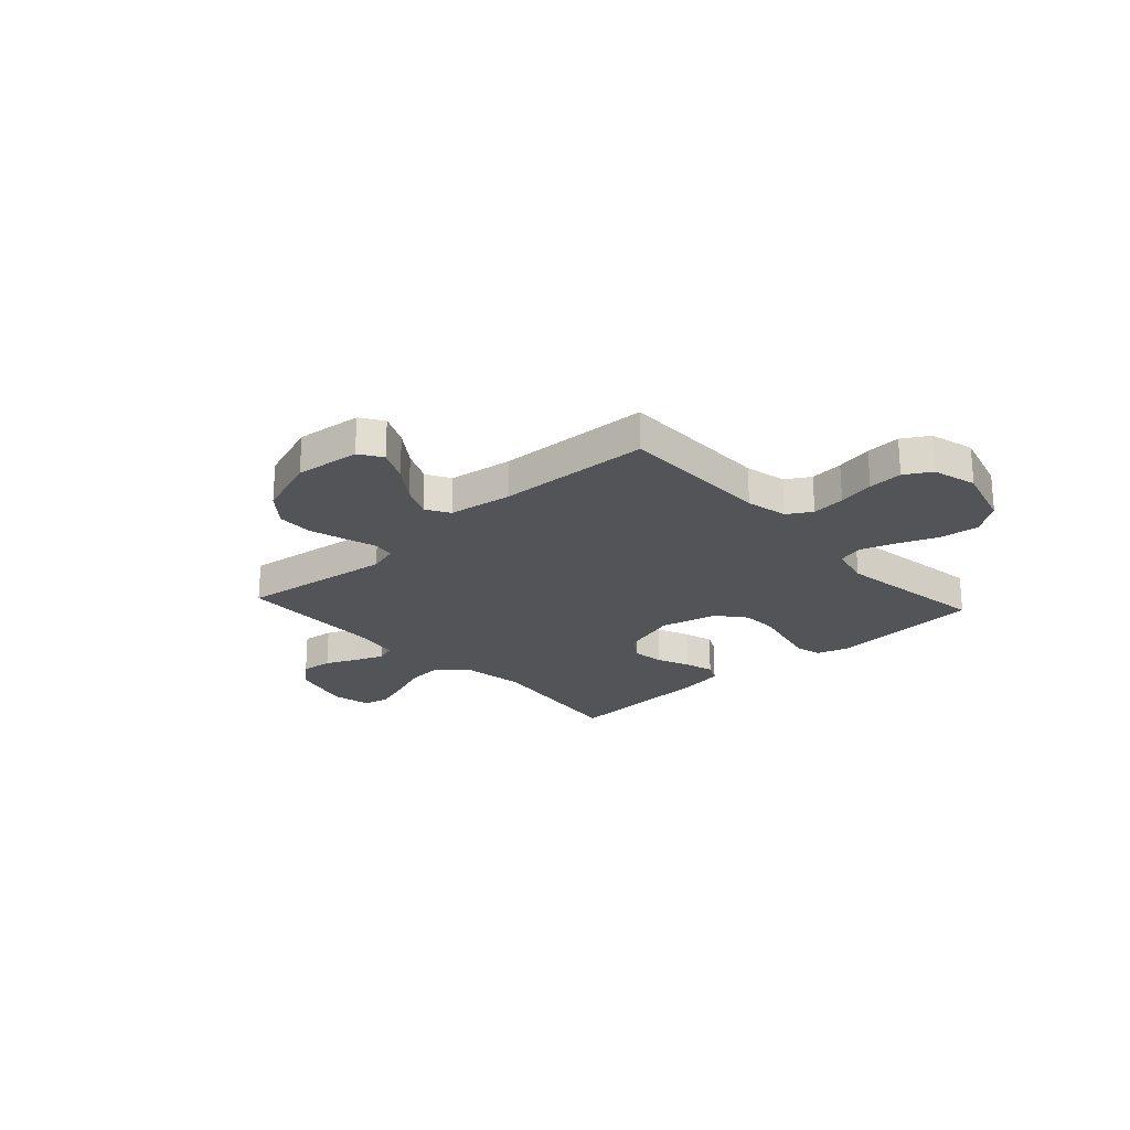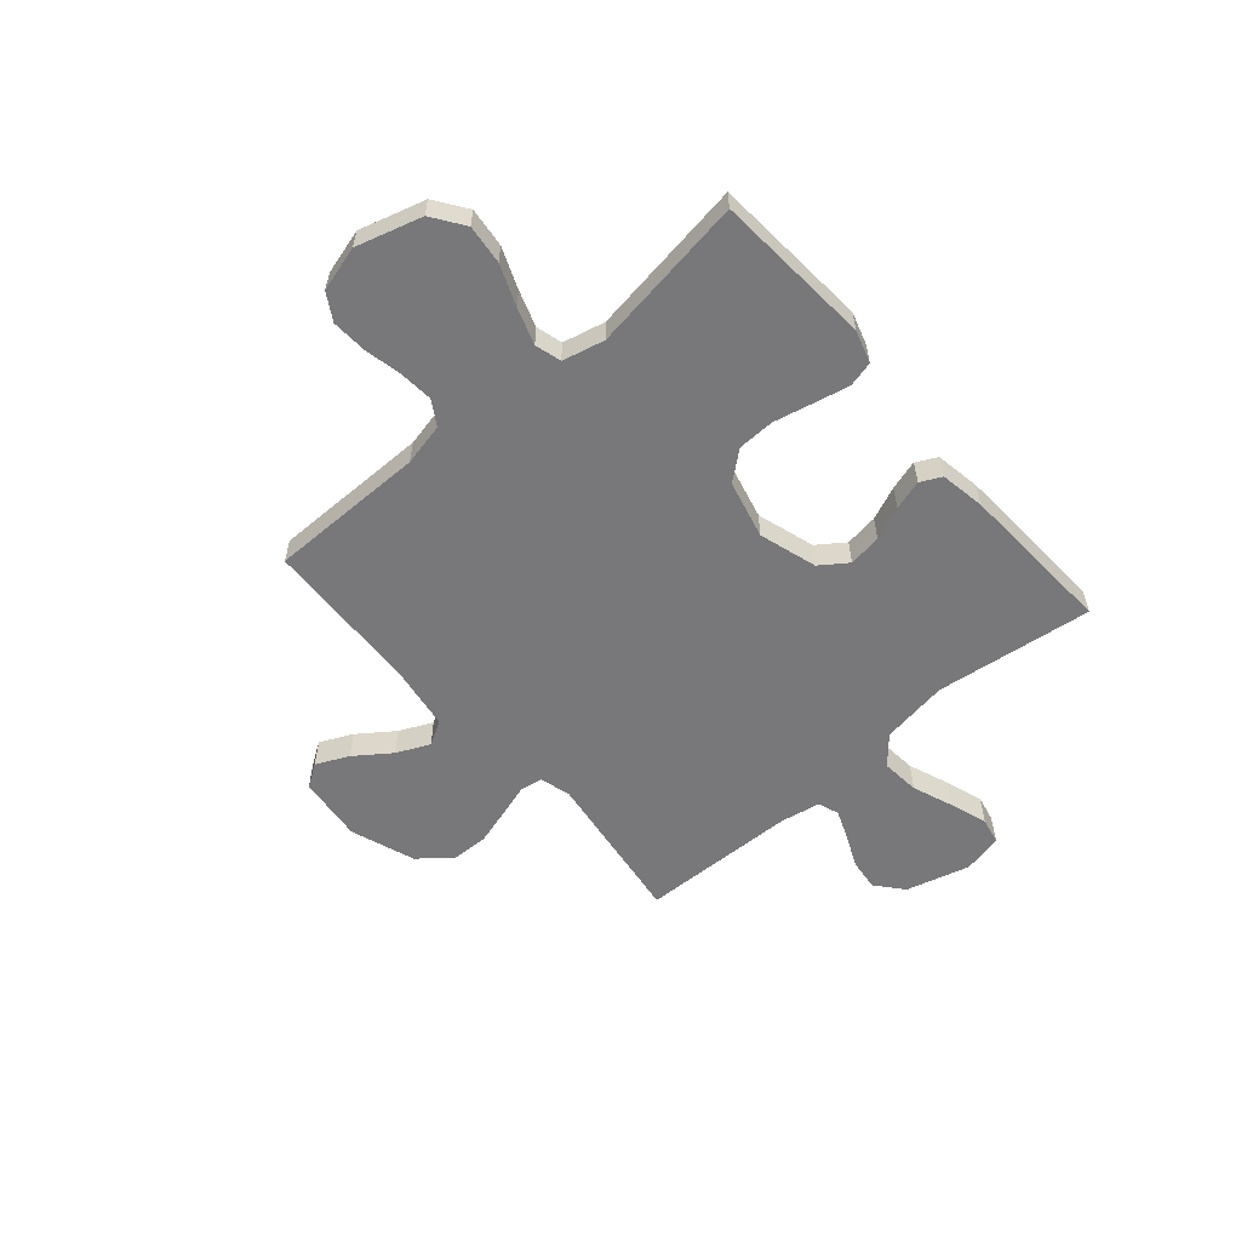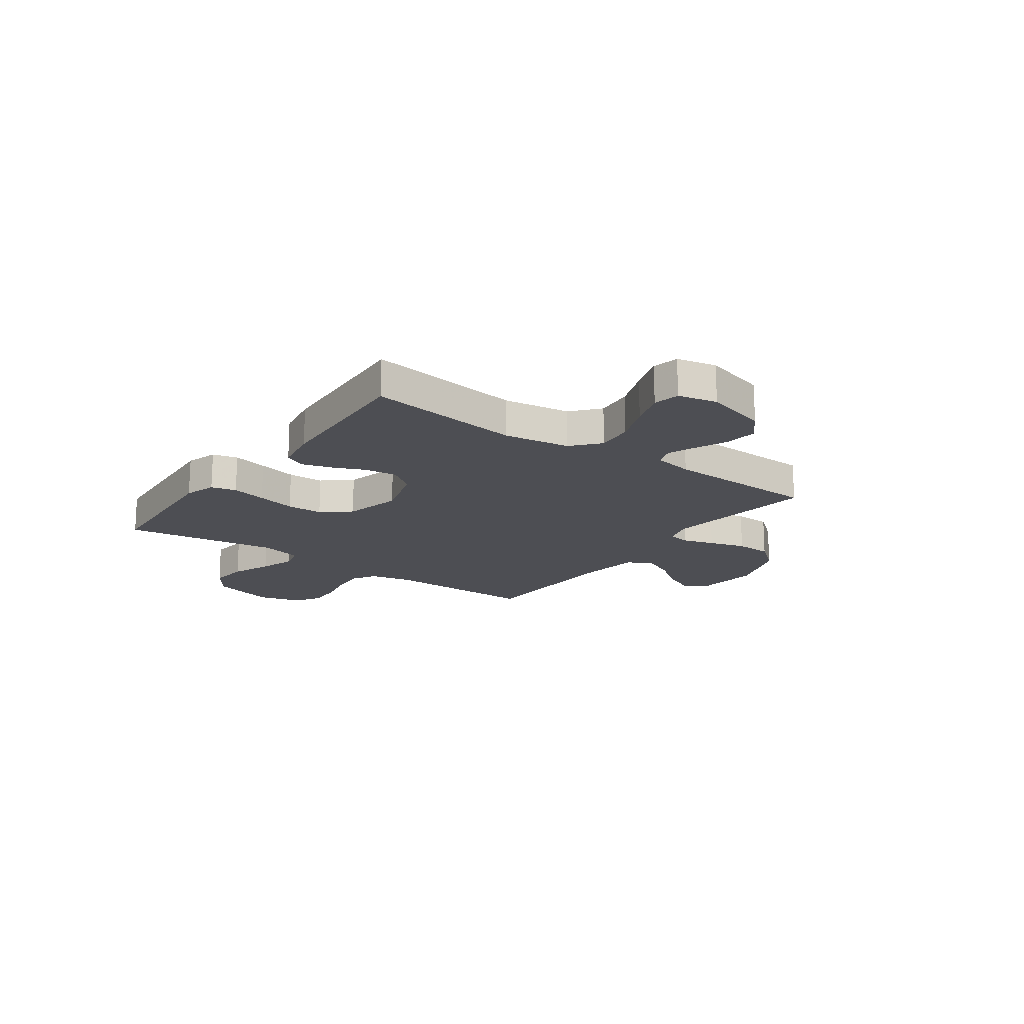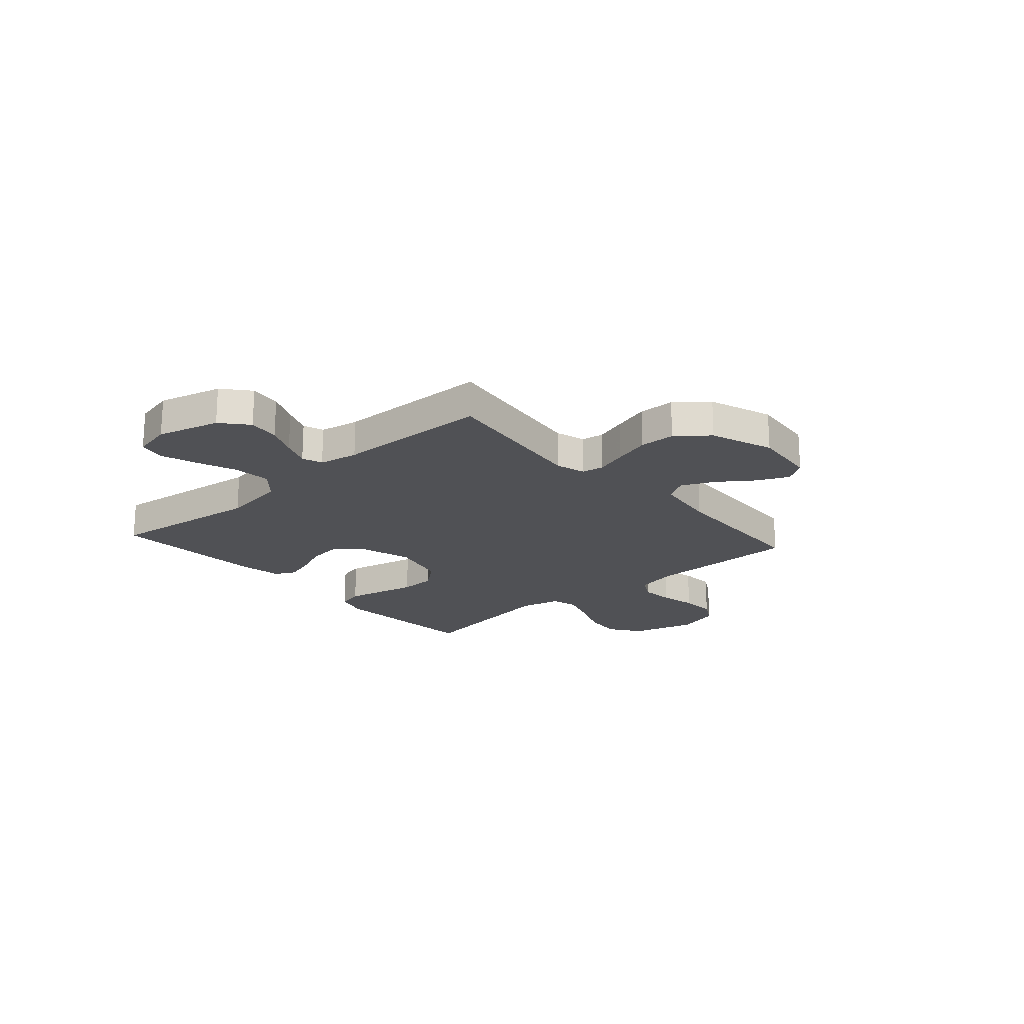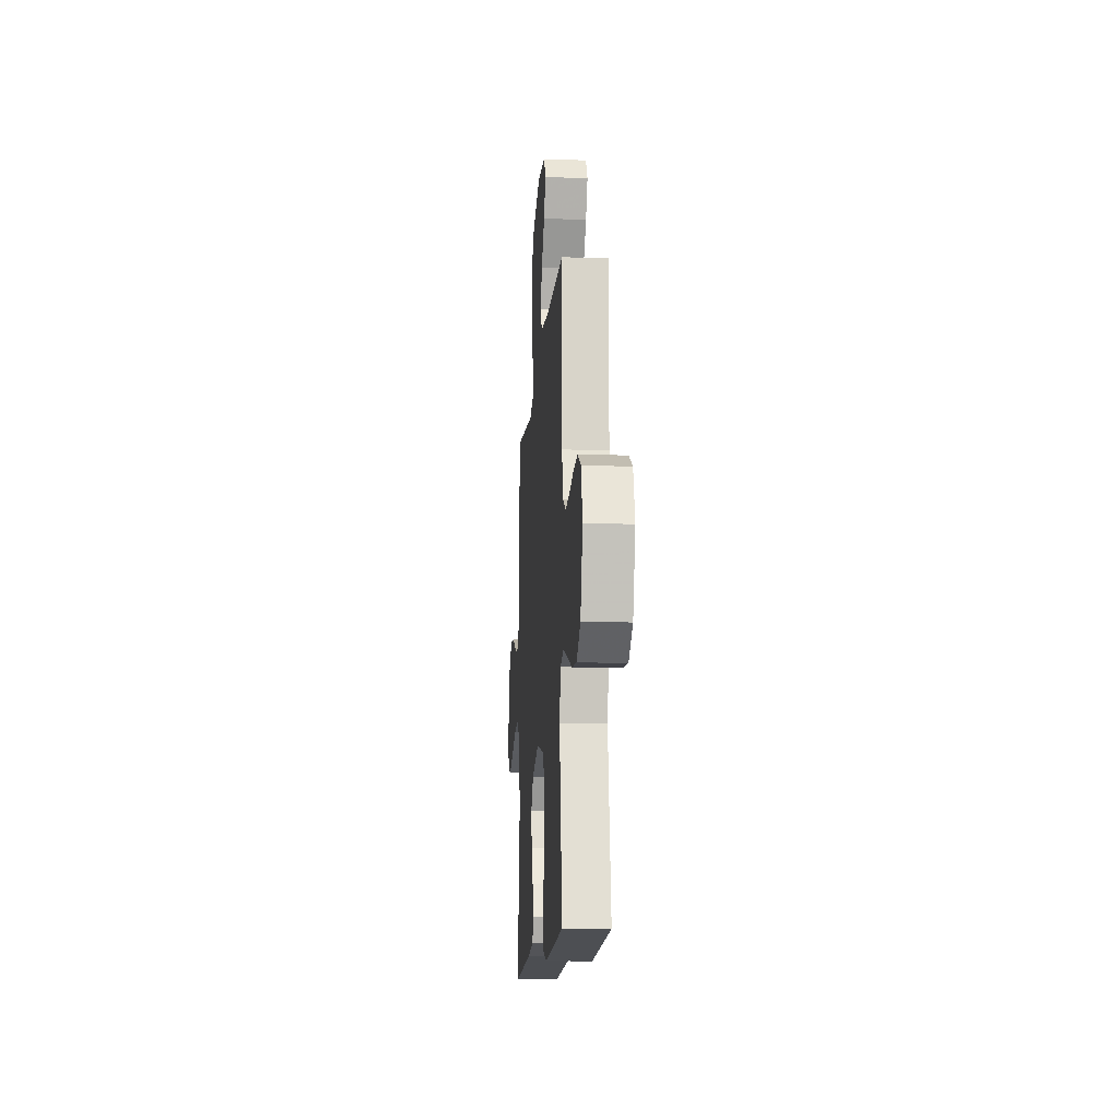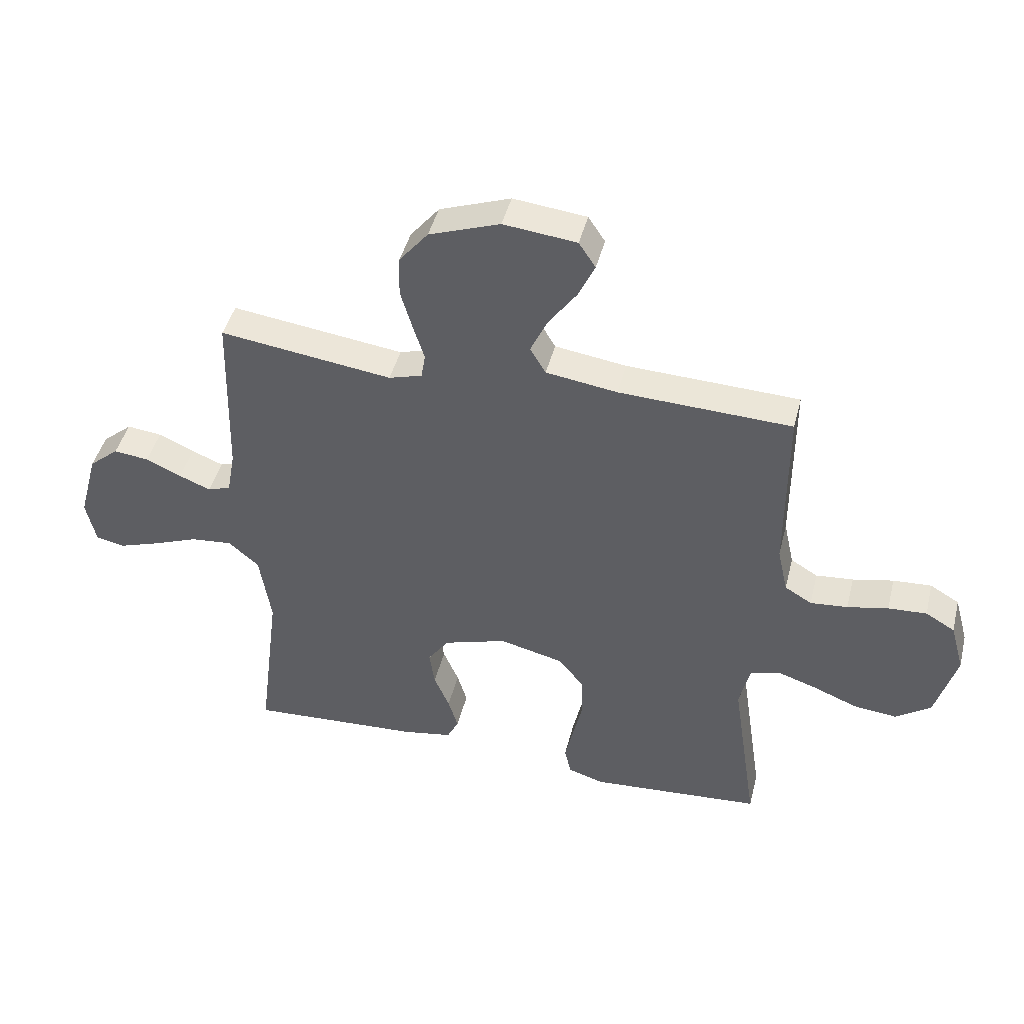
<metadata>
{"format":"obj","ext":"obj","renderer":"f3d","projection":"perspective","resolution":1024,"background":"white","views":[{"elev":-23.0,"azim":42.4,"up":"+Y"},{"elev":-57.5,"azim":130.8,"up":"+Y"},{"elev":-17.4,"azim":-125.8,"up":"+Y"},{"elev":-20.2,"azim":-48.4,"up":"+Y"},{"elev":-13.6,"azim":85.5,"up":"+Z"},{"elev":44.4,"azim":14.0,"up":"+Z"}]}
</metadata>
<code>
v 0.5 0.07 -0.5
v 0.2 0.07 -0.522
v 0.138 0.07 -0.503
v 0.126 0.07 -0.454
v 0.141 0.07 -0.386
v 0.158 0.07 -0.311
v 0.156 0.07 -0.241
v 0.111 0.07 -0.186
v 0 0.07 -0.159
v -0.11 0.07 -0.193
v -0.147 0.07 -0.245
v -0.138 0.07 -0.308
v -0.111 0.07 -0.371
v -0.094 0.07 -0.428
v -0.114 0.07 -0.468
v -0.2 0.07 -0.483
v -0.5 0.07 -0.5
v -0.462 0.07 -0.2
v -0.482 0.07 -0.072
v -0.535 0.07 -0.026
v -0.608 0.07 -0.033
v -0.686 0.07 -0.063
v -0.757 0.07 -0.087
v -0.808 0.07 -0.076
v -0.825 0.07 0
v -0.792 0.07 0.122
v -0.74 0.07 0.166
v -0.679 0.07 0.159
v -0.617 0.07 0.131
v -0.562 0.07 0.109
v -0.522 0.07 0.123
v -0.508 0.07 0.2
v -0.5 0.07 0.5
v -0.2 0.07 0.46
v -0.142 0.07 0.477
v -0.135 0.07 0.52
v -0.154 0.07 0.581
v -0.175 0.07 0.652
v -0.173 0.07 0.722
v -0.123 0.07 0.783
v 0 0.07 0.827
v 0.127 0.07 0.813
v 0.156 0.07 0.769
v 0.127 0.07 0.707
v 0.078 0.07 0.639
v 0.049 0.07 0.576
v 0.076 0.07 0.53
v 0.2 0.07 0.512
v 0.5 0.07 0.5
v 0.5 0.07 0.2
v 0.518 0.07 0.119
v 0.565 0.07 0.091
v 0.63 0.07 0.097
v 0.701 0.07 0.112
v 0.768 0.07 0.116
v 0.819 0.07 0.086
v 0.843 0.07 0
v 0.807 0.07 -0.125
v 0.746 0.07 -0.168
v 0.671 0.07 -0.16
v 0.593 0.07 -0.129
v 0.524 0.07 -0.106
v 0.474 0.07 -0.12
v 0.455 0.07 -0.2
v 0.5 0 -0.5
v 0.2 0 -0.522
v 0.138 0 -0.503
v 0.126 0 -0.454
v 0.141 0 -0.386
v 0.158 0 -0.311
v 0.156 0 -0.241
v 0.111 0 -0.186
v 0 0 -0.159
v -0.11 0 -0.193
v -0.147 0 -0.245
v -0.138 0 -0.308
v -0.111 0 -0.371
v -0.094 0 -0.428
v -0.114 0 -0.468
v -0.2 0 -0.483
v -0.5 0 -0.5
v -0.462 0 -0.2
v -0.482 0 -0.072
v -0.535 0 -0.026
v -0.608 0 -0.033
v -0.686 0 -0.063
v -0.757 0 -0.087
v -0.808 0 -0.076
v -0.825 0 0
v -0.792 0 0.122
v -0.74 0 0.166
v -0.679 0 0.159
v -0.617 0 0.131
v -0.562 0 0.109
v -0.522 0 0.123
v -0.508 0 0.2
v -0.5 0 0.5
v -0.2 0 0.46
v -0.142 0 0.477
v -0.135 0 0.52
v -0.154 0 0.581
v -0.175 0 0.652
v -0.173 0 0.722
v -0.123 0 0.783
v 0 0 0.827
v 0.127 0 0.813
v 0.156 0 0.769
v 0.127 0 0.707
v 0.078 0 0.639
v 0.049 0 0.576
v 0.076 0 0.53
v 0.2 0 0.512
v 0.5 0 0.5
v 0.5 0 0.2
v 0.518 0 0.119
v 0.565 0 0.091
v 0.63 0 0.097
v 0.701 0 0.112
v 0.768 0 0.116
v 0.819 0 0.086
v 0.843 0 0
v 0.807 0 -0.125
v 0.746 0 -0.168
v 0.671 0 -0.16
v 0.593 0 -0.129
v 0.524 0 -0.106
v 0.474 0 -0.12
v 0.455 0 -0.2
f 58 59 60 61
f 58 61 62
f 57 58 62
f 56 57 62 63
f 53 54 55 56
f 52 53 56 63
f 48 49 50
f 47 48 50 51
f 42 43 44 45
f 42 45 46
f 41 42 46
f 40 41 46
f 39 40 46 47
f 36 37 38 39
f 32 33 34
f 31 32 34 35
f 26 27 28 29
f 26 29 30
f 25 26 30
f 24 25 30 31
f 21 22 23 24
f 15 16 17 18
f 15 18 19
f 12 13 14 15
f 12 15 19
f 11 12 19 20
f 3 4 5 6
f 1 2 3 6
f 64 1 6 7
f 63 64 7 8
f 51 52 63 8
f 36 39 47 51
f 35 36 51 8
f 31 35 8 9
f 21 24 31
f 20 21 31
f 10 11 20 31
f 9 10 31
f 125 124 123 122
f 126 125 122
f 126 122 121
f 127 126 121 120
f 120 119 118 117
f 127 120 117 116
f 114 113 112
f 115 114 112 111
f 109 108 107 106
f 110 109 106
f 110 106 105
f 110 105 104
f 111 110 104 103
f 103 102 101 100
f 98 97 96
f 99 98 96 95
f 93 92 91 90
f 94 93 90
f 94 90 89
f 95 94 89 88
f 88 87 86 85
f 82 81 80 79
f 83 82 79
f 79 78 77 76
f 83 79 76
f 84 83 76 75
f 70 69 68 67
f 70 67 66 65
f 71 70 65 128
f 72 71 128 127
f 72 127 116 115
f 115 111 103 100
f 72 115 100 99
f 73 72 99 95
f 95 88 85
f 95 85 84
f 95 84 75 74
f 95 74 73
f 1 65 66 2
f 2 66 67 3
f 3 67 68 4
f 4 68 69 5
f 5 69 70 6
f 6 70 71 7
f 7 71 72 8
f 8 72 73 9
f 9 73 74 10
f 10 74 75 11
f 11 75 76 12
f 12 76 77 13
f 13 77 78 14
f 14 78 79 15
f 15 79 80 16
f 16 80 81 17
f 17 81 82 18
f 18 82 83 19
f 19 83 84 20
f 20 84 85 21
f 21 85 86 22
f 22 86 87 23
f 23 87 88 24
f 24 88 89 25
f 25 89 90 26
f 26 90 91 27
f 27 91 92 28
f 28 92 93 29
f 29 93 94 30
f 30 94 95 31
f 31 95 96 32
f 32 96 97 33
f 33 97 98 34
f 34 98 99 35
f 35 99 100 36
f 36 100 101 37
f 37 101 102 38
f 38 102 103 39
f 39 103 104 40
f 40 104 105 41
f 41 105 106 42
f 42 106 107 43
f 43 107 108 44
f 44 108 109 45
f 45 109 110 46
f 46 110 111 47
f 47 111 112 48
f 48 112 113 49
f 49 113 114 50
f 50 114 115 51
f 51 115 116 52
f 52 116 117 53
f 53 117 118 54
f 54 118 119 55
f 55 119 120 56
f 56 120 121 57
f 57 121 122 58
f 58 122 123 59
f 59 123 124 60
f 60 124 125 61
f 61 125 126 62
f 62 126 127 63
f 63 127 128 64
f 64 128 65 1

</code>
